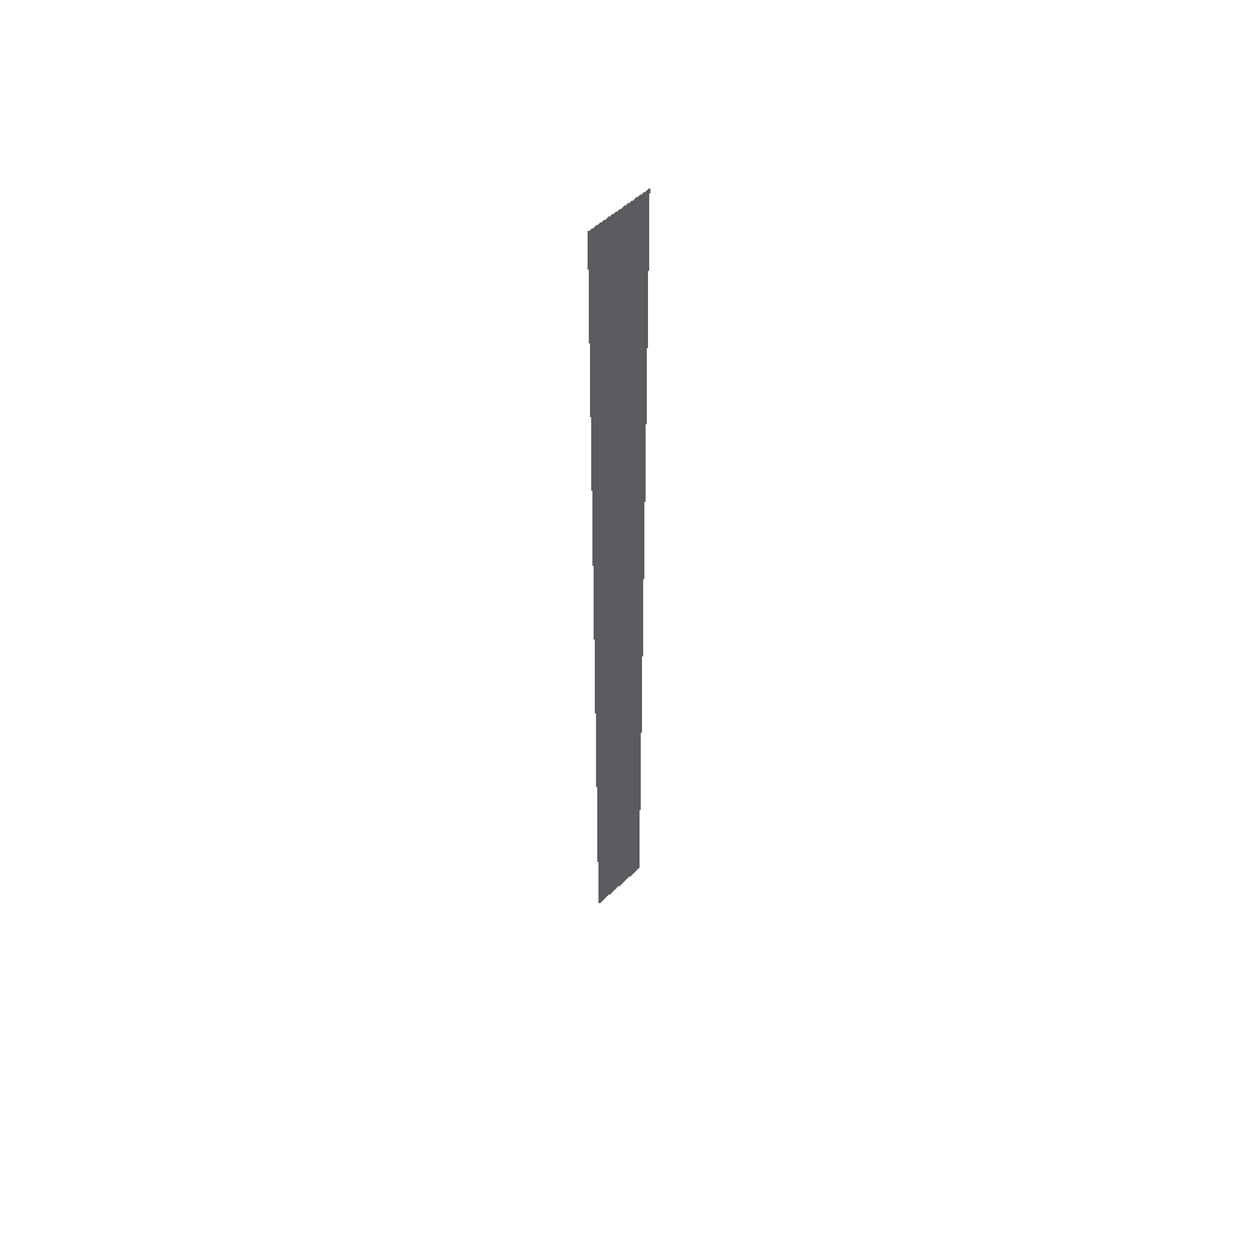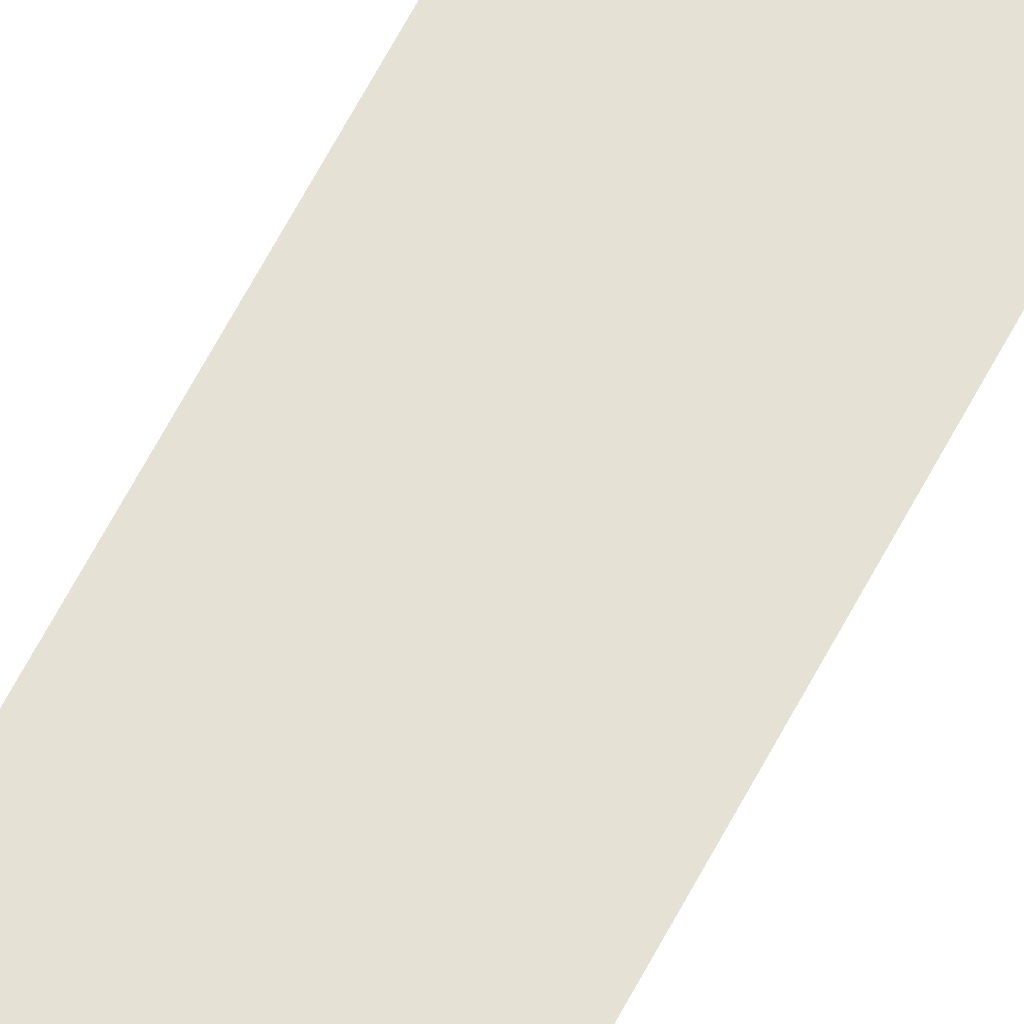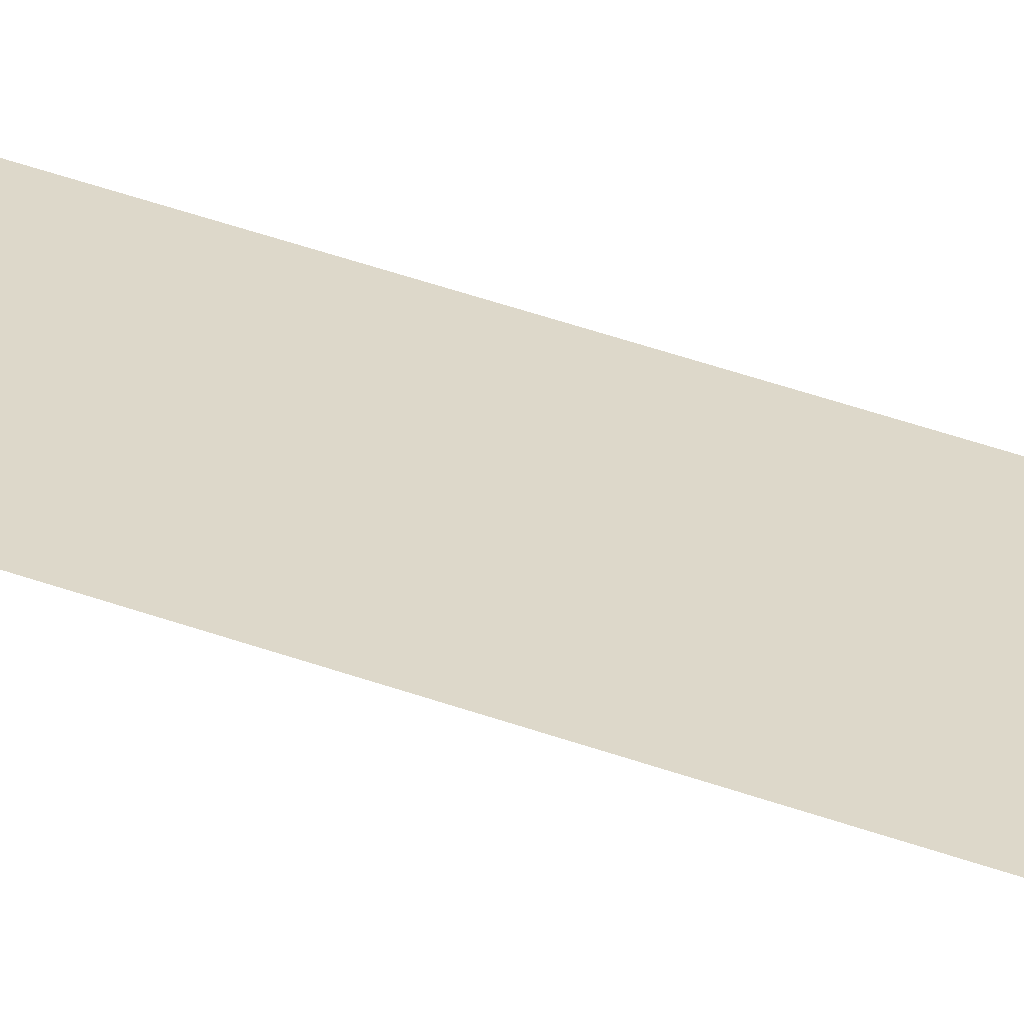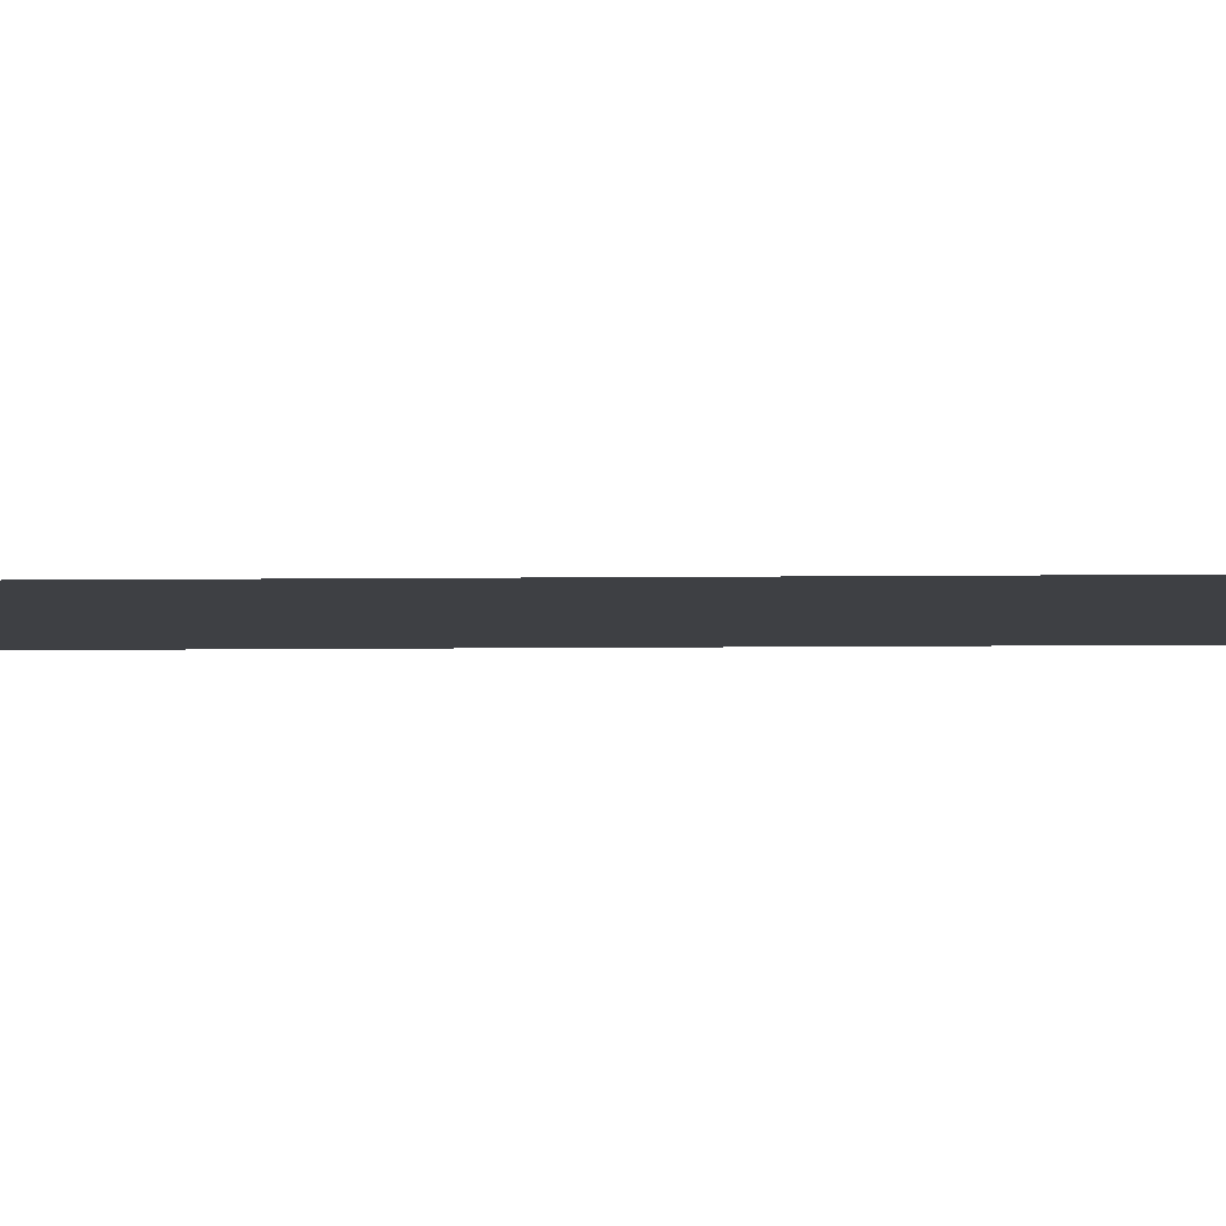
<metadata>
{"format":"obj","ext":"obj","renderer":"f3d","projection":"perspective","resolution":1024,"background":"white","views":[{"elev":54.4,"azim":135.2,"up":"+Y"},{"elev":64.4,"azim":-152.3,"up":"+Z"},{"elev":31.0,"azim":119.9,"up":"+Z"},{"elev":-4.8,"azim":93.1,"up":"+Z"}]}
</metadata>
<code>
v 0 4 0.02
v 0 -4 0.02
v 0.5 4 0.02
v 0.5 -4 0.02
g g1
f 1 2 4 3
g g2
g g3
g g4

</code>
